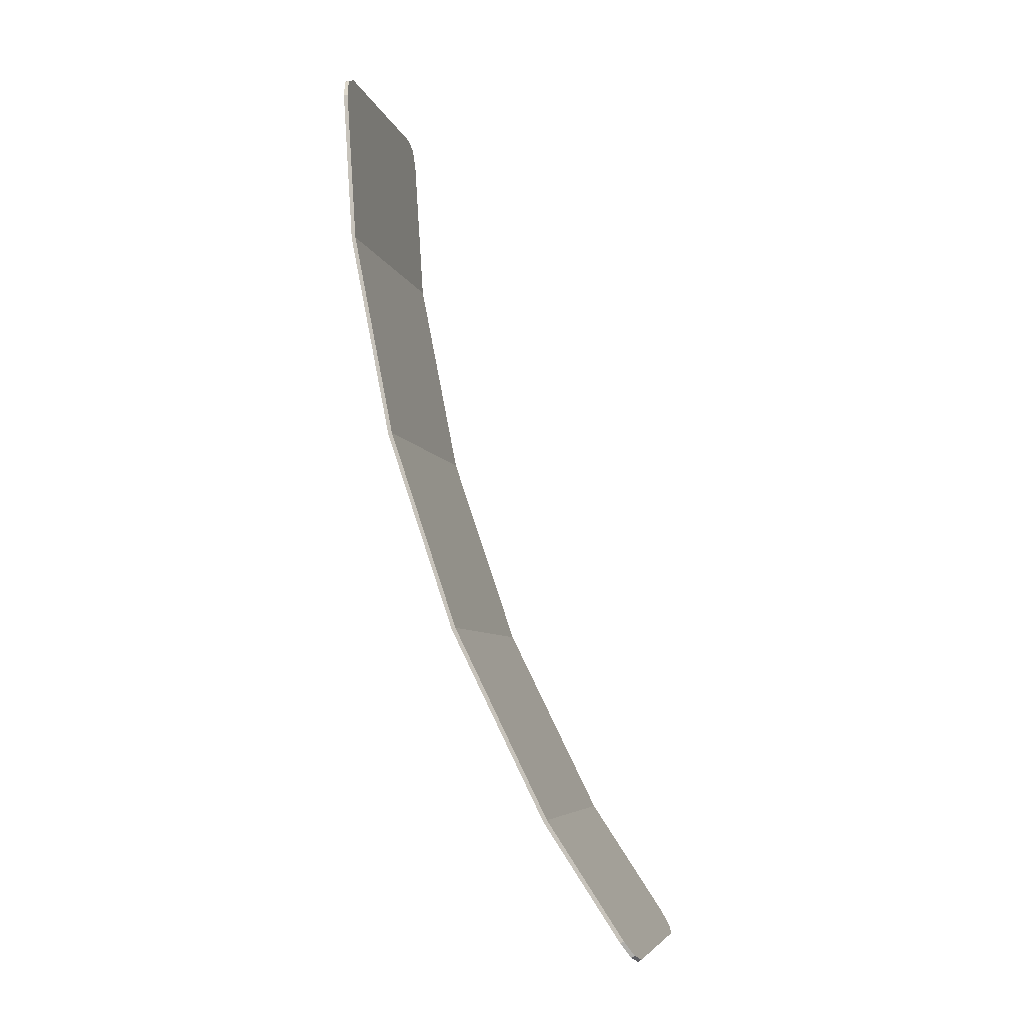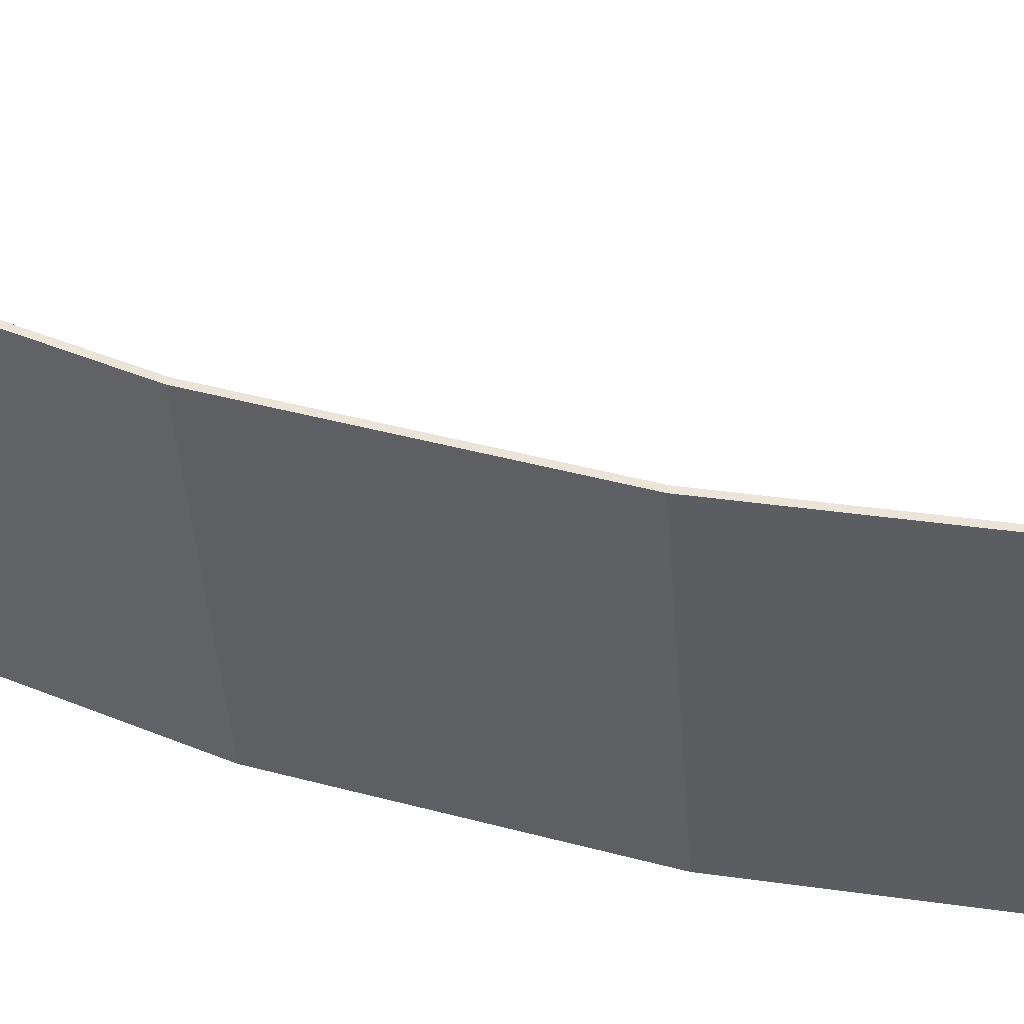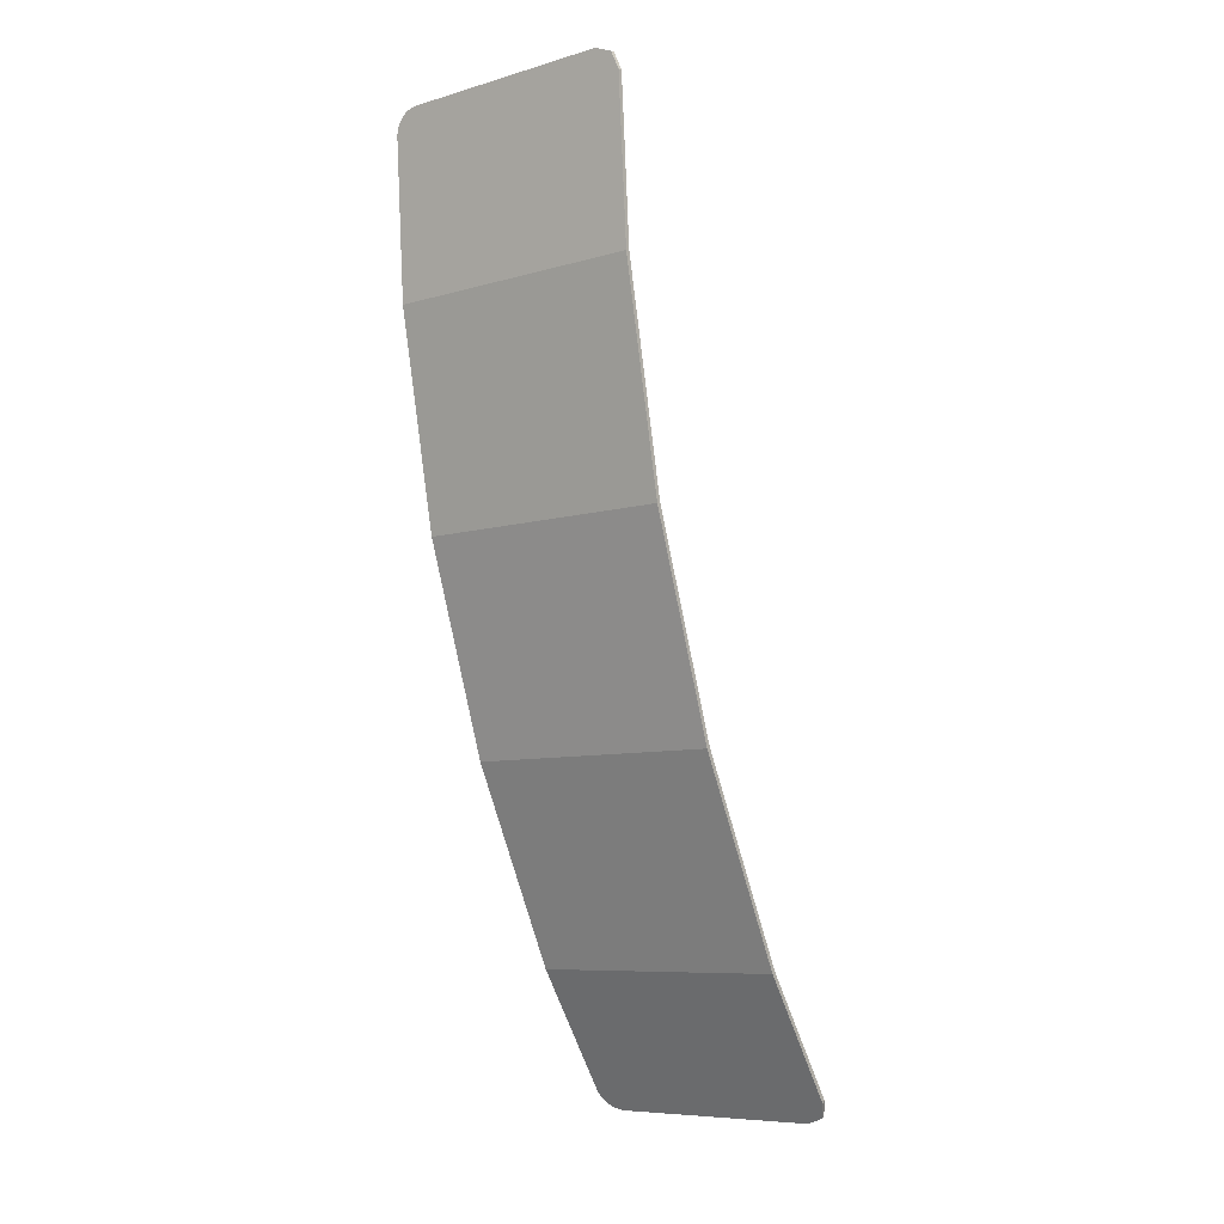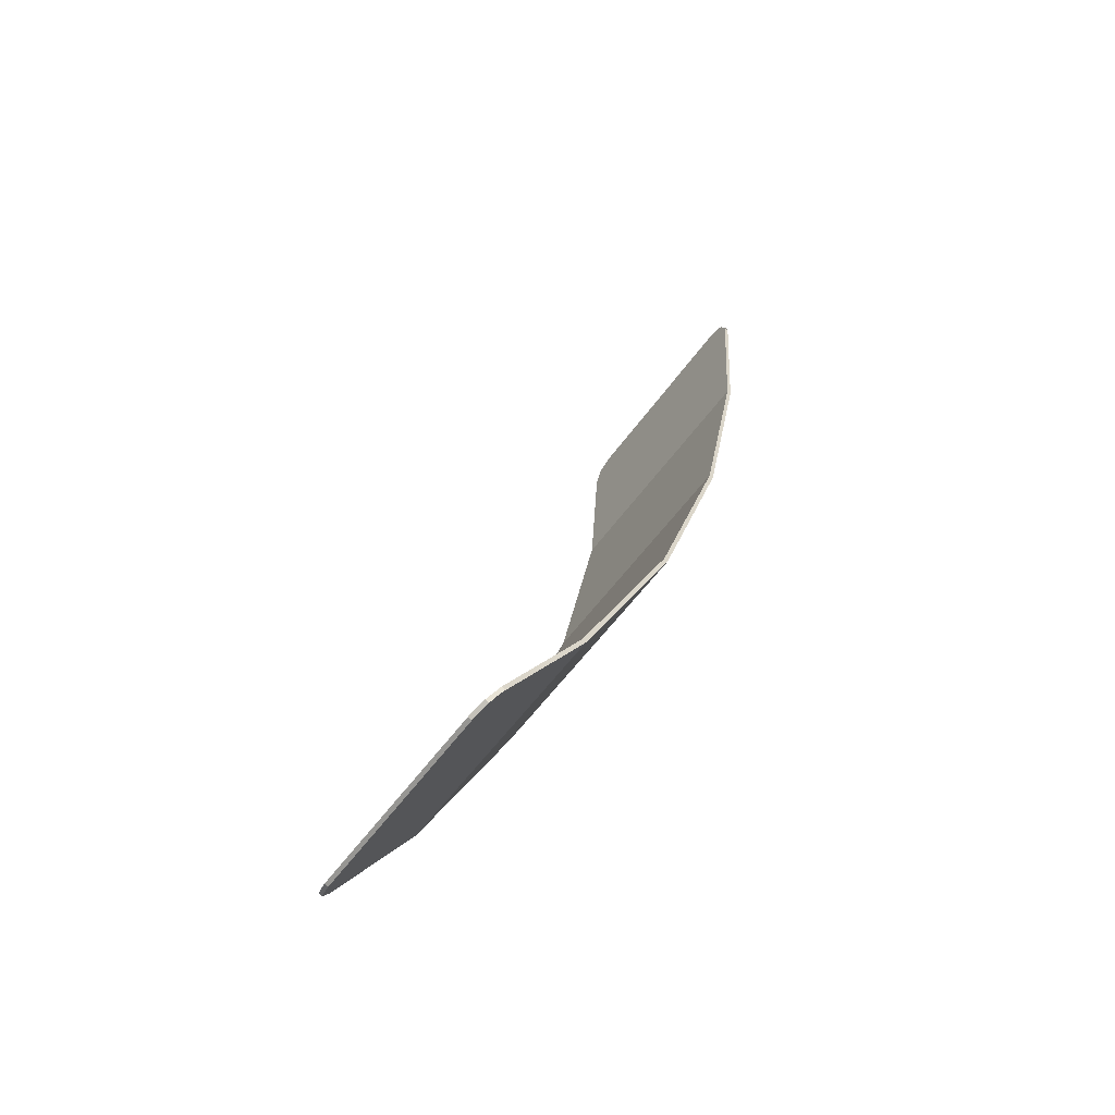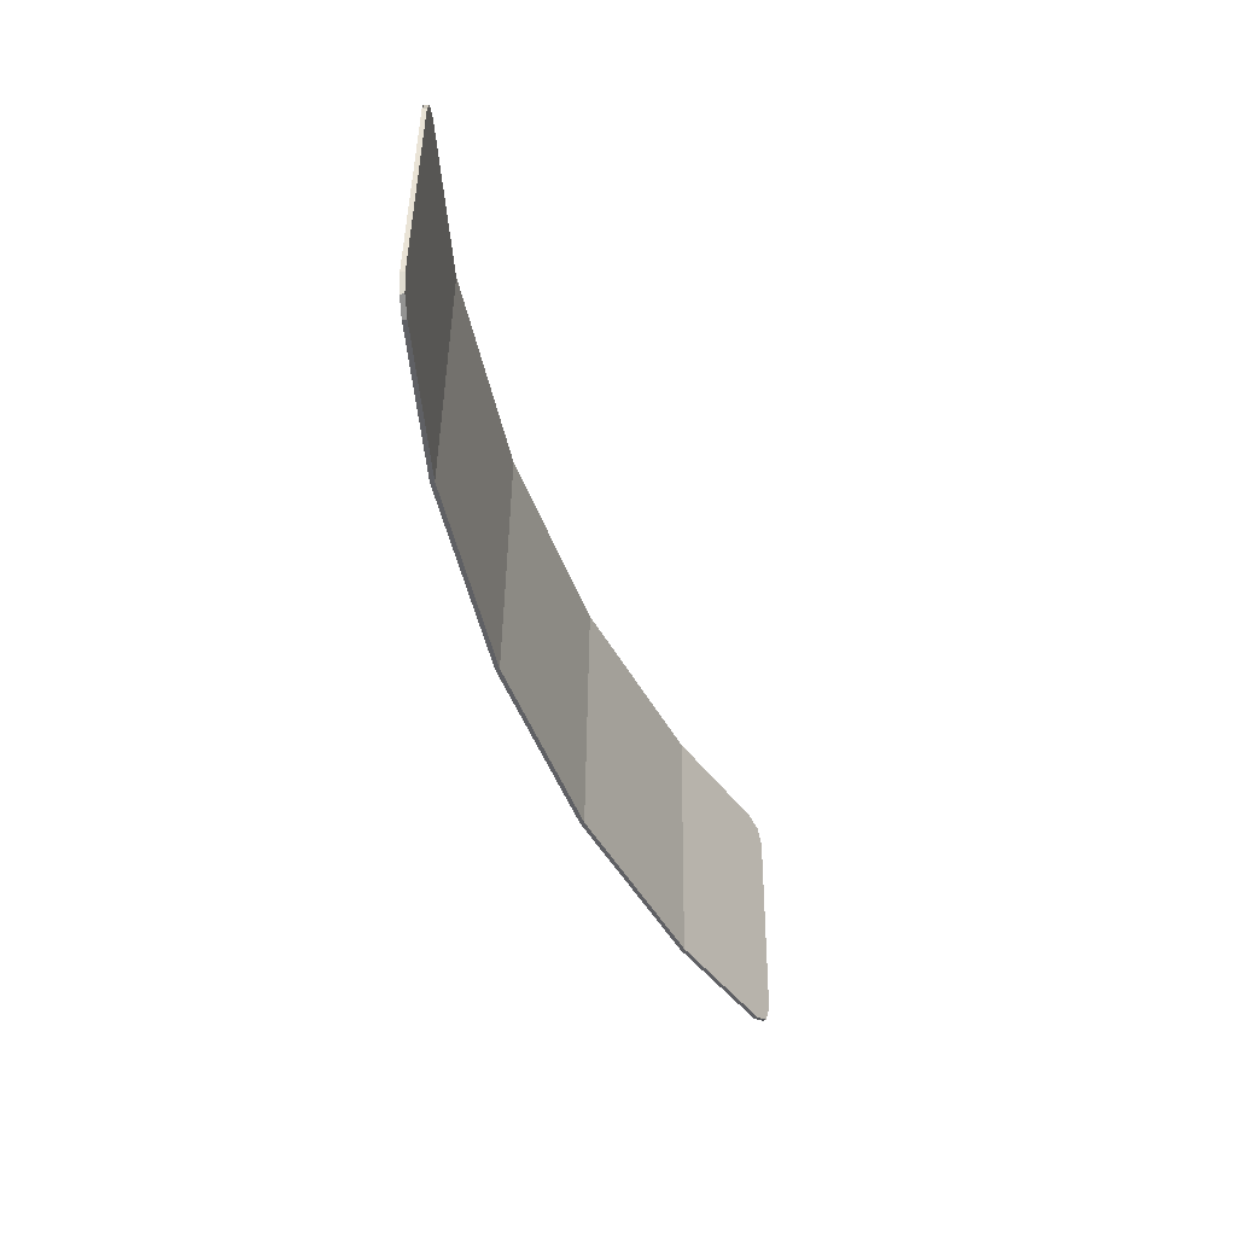
<metadata>
{"format":"obj","ext":"obj","renderer":"f3d","projection":"perspective","resolution":1024,"background":"white","views":[{"elev":-6.2,"azim":102.9,"up":"+Z"},{"elev":-39.5,"azim":-86.2,"up":"+Y"},{"elev":-8.0,"azim":38.8,"up":"+Z"},{"elev":-54.9,"azim":-124.6,"up":"+Z"},{"elev":45.5,"azim":90.6,"up":"+Z"}]}
</metadata>
<code>
v -0.4 -0.000965 1.325
v -0.3994 -0.001609 1.334
v -0.3974 -0.002241 1.344
v -0.4 -0.000965 1.325
v -0.3974 -0.002241 1.344
v -0.3943 -0.002852 1.353
v -0.4 -0.000965 1.325
v -0.3943 -0.002852 1.353
v -0.39 -0.003431 1.362
v -0.4 -0.000965 1.325
v -0.39 -0.003431 1.362
v -0.3845 -0.003967 1.37
v -0.4 -0.000965 1.325
v -0.3845 -0.003967 1.37
v -0.378 -0.004452 1.377
v -0.4 -0.000965 1.325
v -0.378 -0.004452 1.377
v -0.3707 -0.004878 1.384
v -0.4 -0.000965 1.325
v -0.3707 -0.004878 1.384
v -0.3625 -0.005236 1.389
v -0.4 -0.000965 1.325
v -0.3625 -0.005236 1.389
v -0.3537 -0.005521 1.394
v -0.325 -0.005897 1.399
v -0.3348 -0.005854 1.399
v -0.3444 -0.005729 1.397
v -0.3537 -0.005521 1.394
v 0.4 -0.000965 1.325
v 0.378 -0.004452 1.377
v 0.325 -0.005897 1.399
v -0.3537 -0.005522 1.394
v 0.005 -0.002609 1.35
v 0.005 -0.005897 1.399
v -0.325 -0.005897 1.399
v -0.3537 -0.005522 1.394
v -0.355 -0.002609 1.35
v 0.00126 0.001123 1.293
v 0.005 -0.002609 1.35
v -0.3556 -0.001965 1.34
v -0.009835 0.004793 1.237
v 0.00126 0.001123 1.293
v -0.355 -0.002609 1.35
v -0.3556 -0.001965 1.34
v -0.3576 -0.001333 1.33
v -0.02811 0.008337 1.183
v -0.009835 0.004793 1.237
v -0.3607 -0.000722 1.321
v -0.05329 0.01169 1.132
v -0.02811 0.008337 1.183
v -0.3576 -0.001333 1.33
v -0.3607 -0.000722 1.321
v -0.365 -0.000143 1.312
v -0.08487 0.01481 1.085
v -0.05329 0.01169 1.132
v -0.365 -0.000143 1.312
v -0.1652 0.02008 1.005
v -0.1224 0.01762 1.043
v -0.08487 0.01481 1.085
v -0.365 -0.000143 1.312
v -0.3705 0.000393 1.304
v -0.2125 0.02216 0.9736
v -0.1652 0.02008 1.005
v -0.377 0.000877 1.297
v -0.2635 0.02382 0.9485
v -0.2125 0.02216 0.9736
v -0.3705 0.000393 1.304
v -0.377 0.000877 1.297
v -0.3843 0.001303 1.29
v -0.3174 0.02502 0.9302
v -0.2635 0.02382 0.9485
v -0.3925 0.001661 1.285
v -0.3732 0.02575 0.9192
v -0.3174 0.02502 0.9302
v -0.3843 0.001303 1.29
v -0.3925 0.001661 1.285
v -0.4 0.001904 1.281
v -0.4 0.02586 0.9174
v -0.3732 0.02575 0.9192
v -0.4 -0.000965 1.325
v -0.3556 -0.001965 1.34
v -0.355 -0.002609 1.35
v -0.3537 -0.005522 1.394
v -0.4 -0.000965 1.325
v -0.3607 -0.000722 1.321
v -0.3576 -0.001333 1.33
v -0.3556 -0.001965 1.34
v -0.4 -0.000965 1.325
v -0.3705 0.000393 1.304
v -0.365 -0.000143 1.312
v -0.3607 -0.000722 1.321
v -0.4 -0.000965 1.325
v -0.3843 0.001303 1.29
v -0.377 0.000877 1.297
v -0.3705 0.000393 1.304
v -0.4 -0.000965 1.325
v -0.4 0.001904 1.281
v -0.3925 0.001661 1.285
v -0.3843 0.001303 1.29
v 0.4 -0.000965 1.325
v 0.325 -0.005897 1.399
v 0.005 -0.005897 1.399
v 0.005 -0.002609 1.35
v 0.4 -0.000965 1.325
v 0.005 -0.002609 1.35
v 0.00126 0.001123 1.293
v 0.4 -0.000965 1.325
v 0.00126 0.001123 1.293
v -0.009835 0.004793 1.237
v 0.4 -0.000965 1.325
v -0.009835 0.004793 1.237
v -0.02811 0.008337 1.183
v 0.4 -0.000965 1.325
v -0.02811 0.008337 1.183
v -0.05329 0.01169 1.132
v 0.4 -0.000965 1.325
v -0.05329 0.01169 1.132
v -0.08487 0.01481 1.085
v 0.4 -0.000965 1.325
v -0.08487 0.01481 1.085
v -0.1224 0.01762 1.043
v 0.4 0.03058 0.8459
v 0.4 0.03058 0.8459
v -0.1224 0.01762 1.043
v -0.1652 0.02008 1.005
v 0.4 0.03058 0.8459
v -0.1652 0.02008 1.005
v -0.2125 0.02216 0.9736
v 0.4 0.03058 0.8459
v -0.2125 0.02216 0.9736
v -0.2635 0.02382 0.9485
v 0.4 0.03058 0.8459
v -0.2635 0.02382 0.9485
v -0.3174 0.02502 0.9302
v 0.4 0.03058 0.8459
v -0.3174 0.02502 0.9302
v -0.3732 0.02575 0.9192
v 0.4 0.03058 0.8459
v -0.3732 0.02575 0.9192
v -0.4 0.02586 0.9174
v -0.4 0.03058 0.8459
v -0.355 0.2819 -0.1615
v 0.005 0.1663 0.1795
v -0.4 0.1663 0.1795
v -0.4 0.2819 -0.1615
v -0.355 0.2819 -0.1615
v -0.355 0.3689 -0.4183
v 0.005 0.3689 -0.4183
v 0.005 0.1663 0.1795
v 0.4 0.1584 0.2028
v -0.4 0.1584 0.2028
v -0.4 0.1663 0.1795
v 0.005 0.1663 0.1795
v 0.4 0.1584 0.2028
v 0.005 0.1663 0.1795
v 0.005 0.3689 -0.4183
v 0.4 0.3689 -0.4183
v -0.355 0.2819 -0.1615
v -0.4 0.2819 -0.1615
v -0.4 0.3689 -0.4183
v -0.355 0.3689 -0.4183
v -0.355 0.6591 -1.006
v 0.005 0.6591 -1.006
v 0.005 0.3689 -0.4183
v -0.355 0.3689 -0.4183
v -0.355 0.6591 -1.006
v -0.355 0.3689 -0.4183
v -0.4 0.3689 -0.4183
v -0.4 0.6591 -1.006
v 0.005 0.6591 -1.006
v 0.4 0.6591 -1.006
v 0.4 0.3689 -0.4183
v 0.005 0.3689 -0.4183
v -0.4 0.8932 -1.361
v -0.3994 0.8986 -1.369
v -0.3974 0.9039 -1.377
v -0.4 0.8932 -1.361
v -0.3974 0.9039 -1.377
v -0.3943 0.909 -1.385
v -0.4 0.8932 -1.361
v -0.3943 0.909 -1.385
v -0.39 0.9138 -1.392
v -0.4 0.8932 -1.361
v -0.39 0.9138 -1.392
v -0.3845 0.9183 -1.399
v -0.4 0.8932 -1.361
v -0.3845 0.9183 -1.399
v -0.378 0.9224 -1.405
v -0.4 0.8932 -1.361
v -0.378 0.9224 -1.405
v -0.3707 0.9259 -1.41
v -0.4 0.8932 -1.361
v -0.3707 0.9259 -1.41
v -0.3625 0.9289 -1.415
v -0.4 0.8932 -1.361
v -0.3625 0.9289 -1.415
v -0.3537 0.9313 -1.419
v -0.325 0.9345 -1.423
v -0.3348 0.9341 -1.423
v -0.3444 0.9331 -1.421
v -0.3537 0.9313 -1.419
v 0.4 0.8932 -1.361
v 0.378 0.9224 -1.405
v 0.325 0.9345 -1.423
v 0.005 0.6591 -1.006
v -0.355 0.6591 -1.006
v -0.3537 0.9313 -1.419
v -0.325 0.9345 -1.423
v 0.005 0.6591 -1.006
v -0.325 0.9345 -1.423
v 0.005 0.9345 -1.423
v -0.355 0.6591 -1.006
v -0.4 0.6591 -1.006
v -0.4 0.8932 -1.361
v -0.3537 0.9313 -1.419
v 0.005 0.6591 -1.006
v 0.005 0.9345 -1.423
v 0.325 0.9345 -1.423
v 0.005 0.6591 -1.006
v 0.325 0.9345 -1.423
v 0.4 0.8932 -1.361
v 0.4 0.6591 -1.006
v -0.4 0.01151 1.325
v -0.378 0.008022 1.378
v -0.325 0.006578 1.4
v 0.4 0.01151 1.325
v 0.378 0.008022 1.378
v 0.325 0.006578 1.4
v -0.4 0.9036 -1.354
v -0.378 0.9328 -1.398
v -0.325 0.9449 -1.417
v 0.4 0.9036 -1.354
v 0.378 0.9328 -1.398
v 0.325 0.9449 -1.417
v -0.378 0.008022 1.378
v -0.4 0.01151 1.325
v -0.4 -0.000962 1.325
v -0.378 -0.00445 1.377
v -0.325 0.006578 1.4
v -0.378 0.008022 1.378
v -0.378 -0.00445 1.377
v -0.325 -0.005894 1.399
v 0.378 0.008022 1.378
v 0.4 0.01151 1.325
v 0.4 -0.000962 1.325
v 0.378 -0.00445 1.377
v 0.325 0.006578 1.4
v 0.378 0.008022 1.378
v 0.378 -0.00445 1.377
v 0.325 -0.005894 1.399
v -0.378 0.9328 -1.398
v -0.4 0.9036 -1.354
v -0.4 0.8932 -1.361
v -0.378 0.9224 -1.405
v -0.325 0.9449 -1.417
v -0.378 0.9328 -1.398
v -0.378 0.9224 -1.405
v -0.325 0.9345 -1.423
v 0.378 0.9328 -1.398
v 0.4 0.9036 -1.354
v 0.4 0.8932 -1.361
v 0.378 0.9224 -1.405
v 0.325 0.9449 -1.417
v 0.378 0.9328 -1.398
v 0.378 0.9224 -1.405
v 0.325 0.9345 -1.423
v 0.325 0.006575 1.4
v 0.4 0.01151 1.325
v -0.4 0.01151 1.325
v -0.325 0.006575 1.4
v 0.4 0.01151 1.325
v 0.4 0.043 0.8475
v -0.4 0.043 0.8475
v -0.4 0.01151 1.325
v 0.4 0.043 0.8475
v 0.4 0.1705 0.206
v -0.4 0.1705 0.206
v -0.4 0.043 0.8475
v 0.4 0.1705 0.206
v 0.4 0.3805 -0.4135
v -0.4 0.3805 -0.4135
v -0.4 0.1705 0.206
v 0.4 0.3805 -0.4135
v 0.4 0.67 -1
v -0.4 0.67 -1
v -0.4 0.3805 -0.4135
v 0.4 0.67 -1
v 0.4 0.9036 -1.354
v -0.4 0.9036 -1.354
v -0.4 0.67 -1
v 0.325 0.9449 -1.417
v -0.325 0.9449 -1.417
v -0.4 0.9036 -1.354
v 0.4 0.9036 -1.354
v 0.325 0.006575 1.4
v -0.325 0.006575 1.4
v -0.325 -0.005895 1.399
v 0.325 -0.005895 1.399
v -0.4 0.01151 1.325
v -0.4 0.043 0.8475
v -0.4 0.03058 0.8459
v -0.4 -0.000965 1.325
v 0.4 0.03058 0.8459
v 0.4 0.043 0.8475
v 0.4 0.01151 1.325
v 0.4 -0.000965 1.325
v -0.4 0.043 0.8475
v -0.4 0.1705 0.206
v -0.4 0.1584 0.2028
v -0.4 0.03058 0.8459
v 0.4 0.1584 0.2028
v 0.4 0.1705 0.206
v 0.4 0.043 0.8475
v 0.4 0.03058 0.8459
v -0.4 0.1705 0.206
v -0.4 0.3805 -0.4135
v -0.4 0.3689 -0.4183
v -0.4 0.1584 0.2028
v 0.4 0.3689 -0.4183
v 0.4 0.3805 -0.4135
v 0.4 0.1705 0.206
v 0.4 0.1584 0.2028
v -0.4 0.3805 -0.4135
v -0.4 0.67 -1
v -0.4 0.6591 -1.006
v -0.4 0.3689 -0.4183
v 0.4 0.6591 -1.006
v 0.4 0.67 -1
v 0.4 0.3805 -0.4135
v 0.4 0.3689 -0.4183
v -0.4 0.67 -1
v -0.4 0.9036 -1.354
v -0.4 0.8932 -1.361
v -0.4 0.6591 -1.006
v 0.4 0.8932 -1.361
v 0.4 0.9036 -1.354
v 0.4 0.67 -1
v 0.4 0.6591 -1.006
v 0.325 0.9449 -1.417
v 0.325 0.9345 -1.423
v -0.325 0.9345 -1.423
v -0.325 0.9449 -1.417
v -0.4 0.03058 0.8459
v -0.4 0.1584 0.2028
v 0.4 0.1584 0.2028
v 0.4 0.03058 0.8459
g mesh4655301
f 1 3 2
f 4 6 5
f 7 9 8
f 10 12 11
f 13 15 14
f 16 18 17
f 19 21 20
f 22 24 23
g mesh4655303
f 25 26 27
f 27 28 25
g mesh4655305
f 29 30 31
f 32 33 34
f 34 35 32
f 36 37 38
f 38 39 36
f 40 41 42
f 42 43 40
f 44 45 46
f 46 47 44
f 48 49 50
f 50 51 48
f 52 53 54
f 54 55 52
f 56 57 58
f 58 59 56
f 60 61 62
f 62 63 60
f 64 65 66
f 66 67 64
f 68 69 70
f 70 71 68
f 72 73 74
f 74 75 72
f 76 77 78
f 78 79 76
f 80 81 82
f 82 83 80
f 84 85 86
f 86 87 84
f 88 89 90
f 90 91 88
f 92 93 94
f 94 95 92
f 96 97 98
f 98 99 96
f 100 101 102
f 102 103 100
f 104 105 106
f 107 108 109
f 110 111 112
f 113 114 115
f 116 117 118
f 119 120 121
f 121 122 119
f 123 124 125
f 126 127 128
f 129 130 131
f 132 133 134
f 135 136 137
f 138 139 140
f 140 141 138
g mesh4655308
f 142 143 144
f 144 145 142
f 146 147 148
f 148 149 146
f 150 151 152
f 152 153 150
f 154 155 156
f 156 157 154
f 158 159 160
f 160 161 158
g mesh4655310
f 162 163 164
f 164 165 162
f 166 167 168
f 168 169 166
f 170 171 172
f 172 173 170
g mesh4655313
f 174 175 176
f 177 178 179
f 180 181 182
f 183 184 185
f 186 187 188
f 189 190 191
f 192 193 194
f 195 196 197
g mesh4655315
f 198 200 199
f 200 198 201
g mesh4655317
f 202 204 203
f 205 206 207
f 207 208 205
f 209 210 211
f 212 213 214
f 214 215 212
f 216 217 218
f 219 220 221
f 221 222 219
g mesh4655321
f 223 224 225
g mesh4655323
f 226 228 227
g mesh4655325
f 229 231 230
g mesh4655327
f 232 233 234
g mesh4655329
f 235 236 237
f 237 238 235
f 239 240 241
f 241 242 239
g mesh4655331
f 243 245 244
f 245 243 246
f 247 249 248
f 249 247 250
g mesh4655333
f 251 253 252
f 253 251 254
f 255 257 256
f 257 255 258
g mesh4655335
f 259 260 261
f 261 262 259
f 263 264 265
f 265 266 263
f 267 268 269
f 269 270 267
f 271 272 273
f 273 274 271
f 275 276 277
f 277 278 275
f 279 280 281
f 281 282 279
f 283 284 285
f 285 286 283
f 287 288 289
f 289 290 287
f 291 292 293
f 293 294 291
f 295 296 297
f 297 298 295
f 299 300 301
f 301 302 299
f 303 304 305
f 305 306 303
f 307 308 309
f 309 310 307
f 311 312 313
f 313 314 311
f 315 316 317
f 317 318 315
f 319 320 321
f 321 322 319
f 323 324 325
f 325 326 323
f 327 328 329
f 329 330 327
f 331 332 333
f 333 334 331
f 335 336 337
f 337 338 335
f 339 340 341
f 341 342 339
f 343 344 345
f 345 346 343

</code>
